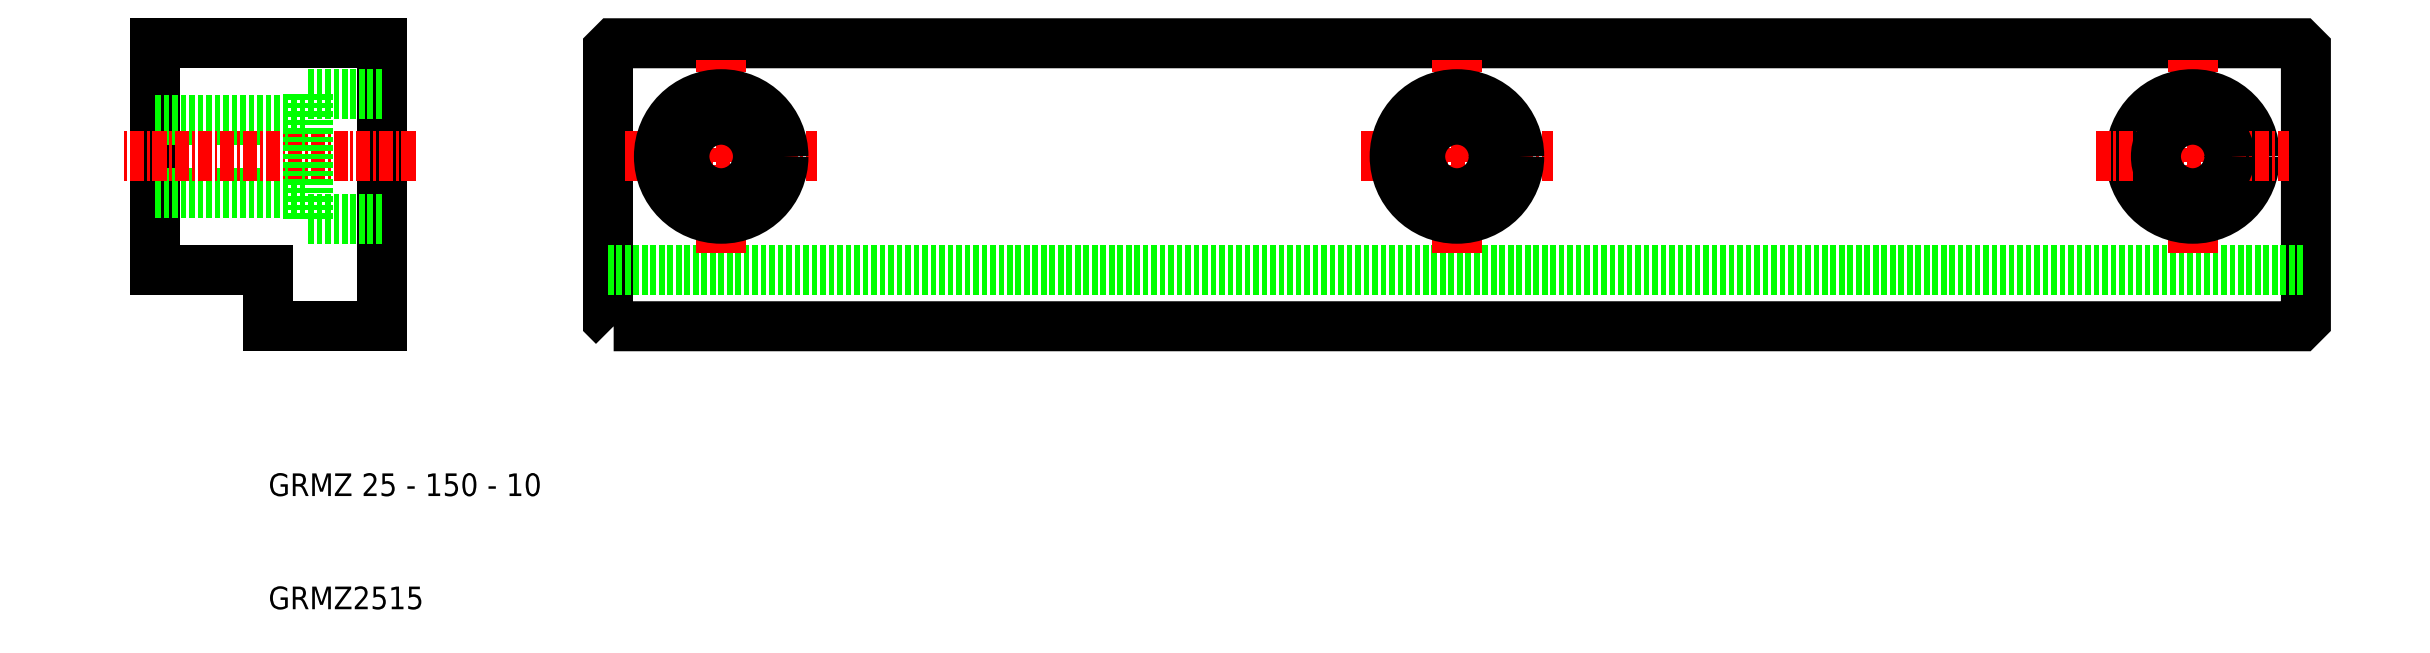
<metadata>
{"format":"dxf","ext":"dxf","renderer":"ezdxf+matplotlib","layout":"modelspace","background":"white","min_lineweight":24,"dpi":150}
</metadata>
<code>
0
SECTION
2
ENTITIES
0
POLYLINE
8
0
66
     1
10
0
20
0
30
0
70
     1
0
VERTEX
8
0
10
40.5
20
35
30
0
0
VERTEX
8
0
10
189.5
20
35
30
0
0
VERTEX
8
0
10
190
20
35.5
30
0
0
VERTEX
8
0
10
190
20
59.5
30
0
0
VERTEX
8
0
10
189.5
20
60
30
0
0
VERTEX
8
0
10
40.5
20
60
30
0
0
VERTEX
8
0
10
40
20
59.5
30
0
0
VERTEX
8
0
10
40
20
35.5
30
0
0
SEQEND
8
0
0
LINE
8
0
10
40
20
40
30
0
11
190
21
40
31
0
0
LINE
8
0
10
0
20
60
30
0
11
0
21
40
31
0
0
LINE
8
0
10
20
20
60
30
0
11
20
21
35
31
0
0
LINE
8
CENTER
10
50
20
41.5
30
0
11
50
21
58.5
31
0
0
LINE
8
0
10
10
20
35
30
0
11
20
21
35
31
0
0
LINE
8
0
10
0
20
53.25
30
0
11
13.5
21
53.25
31
0
0
LINE
8
0
10
0
20
46.75
30
0
11
13.5
21
46.75
31
0
0
LINE
8
CENTER
10
23
20
50
30
0
11
-3
21
50
31
0
0
TEXT
8
0
10
10
20
20
30
0
40
2
1
GRMZ 25 - 150 - 10
0
TEXT
8
0
10
10
20
10
30
0
40
2
1
GRMZ2515
0
LINE
8
0
10
0
20
40
30
0
11
10
21
40
31
0
0
LINE
8
0
10
10
20
40
30
0
11
10
21
35
31
0
0
LINE
8
CENTER
10
41.5
20
50
30
0
11
58.5
21
50
31
0
0
LINE
8
0
10
13.5
20
55.5
30
0
11
20
21
55.5
31
0
0
LINE
8
0
10
13.5
20
44.5
30
0
11
20
21
44.5
31
0
0
LINE
8
0
10
13.5
20
44.5
30
0
11
13.5
21
55.5
31
0
0
CIRCLE
8
0
10
50
20
50
30
0
40
3.25
0
CIRCLE
8
0
10
50
20
50
30
0
40
5.5
0
LINE
8
0
10
20
20
60
30
0
11
0
21
60
31
0
0
LINE
8
CENTER
10
180
20
41.5
30
0
11
180
21
58.5
31
0
0
LINE
8
CENTER
10
115
20
41.5
30
0
11
115
21
58.5
31
0
0
LINE
8
CENTER
10
106.5
20
50
30
0
11
123.5
21
50
31
0
0
CIRCLE
8
0
10
115
20
50
30
0
40
3.25
0
CIRCLE
8
0
10
115
20
50
30
0
40
5.5
0
CIRCLE
8
0
10
180
20
50
30
0
40
5.5
0
LINE
8
CENTER
10
171.5
20
50
30
0
11
188.5
21
50
31
0
0
CIRCLE
8
0
10
180
20
50
30
0
40
3.25
0
ENDSEC
0
EOF

</code>
